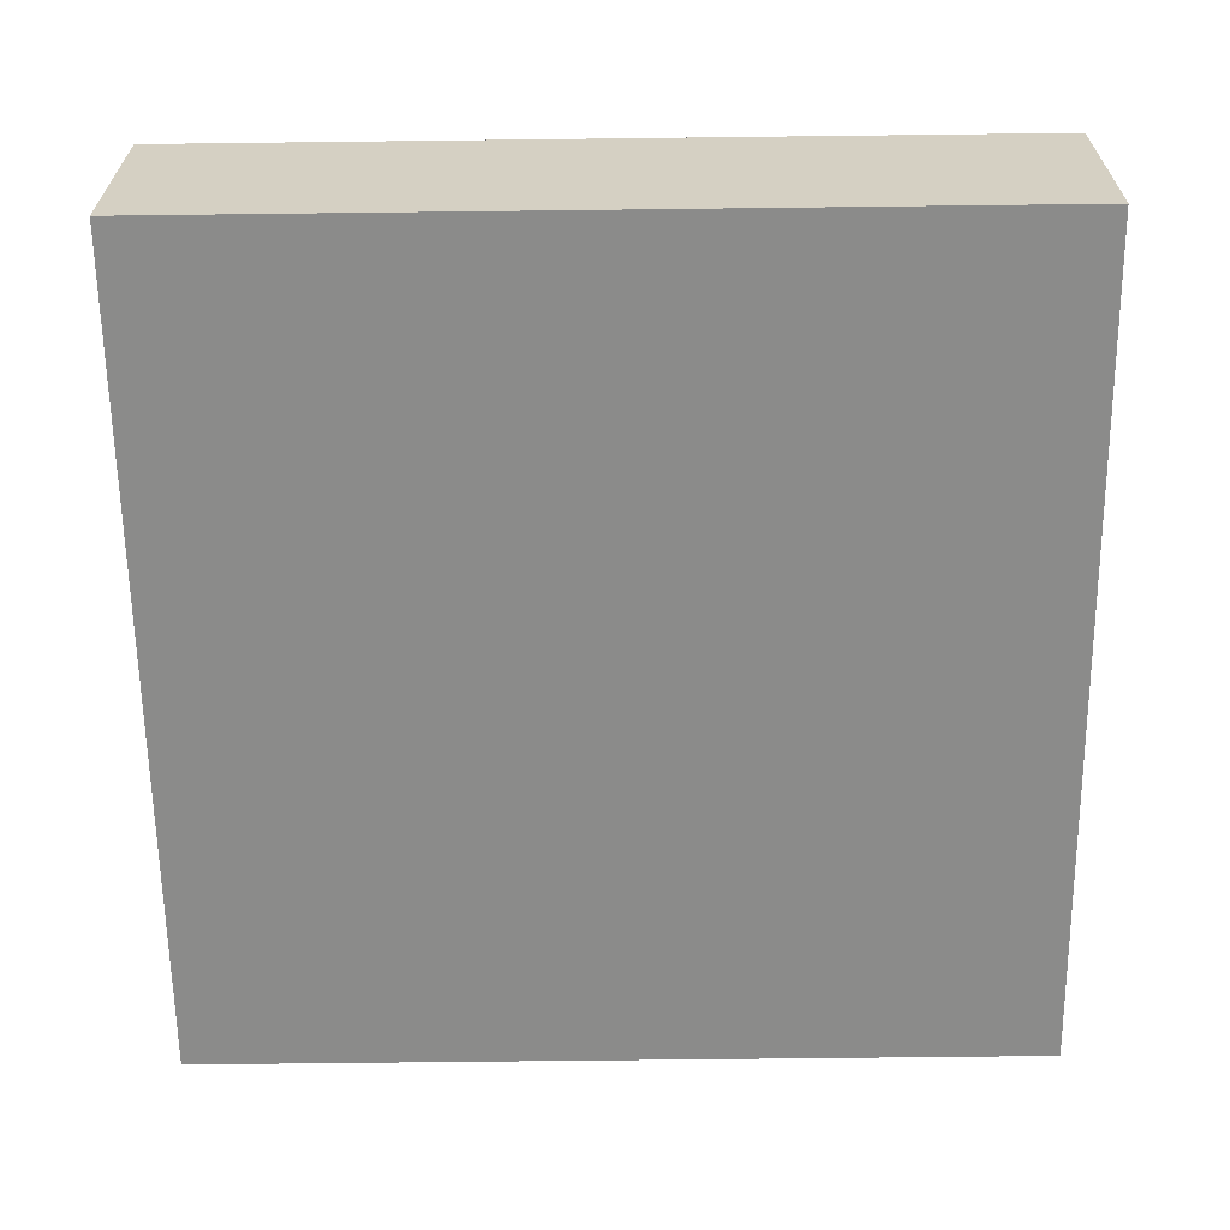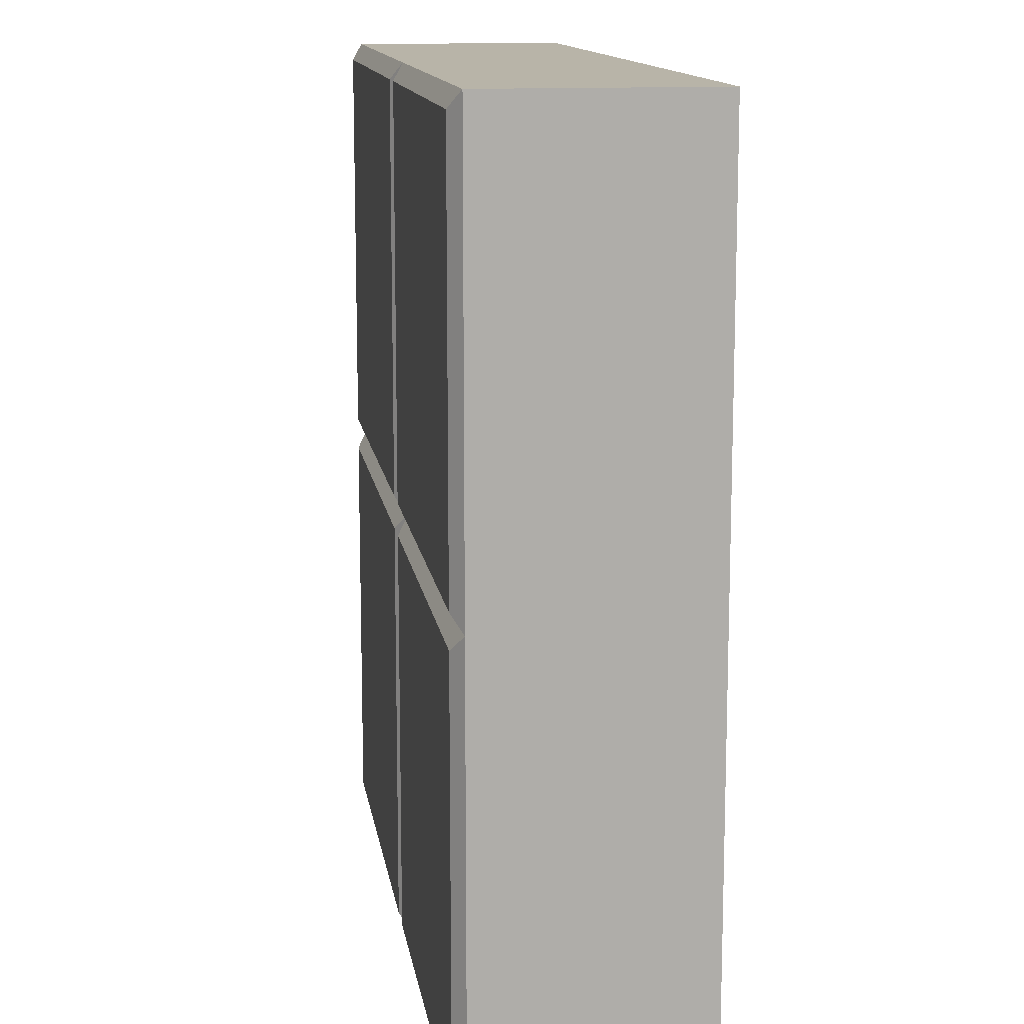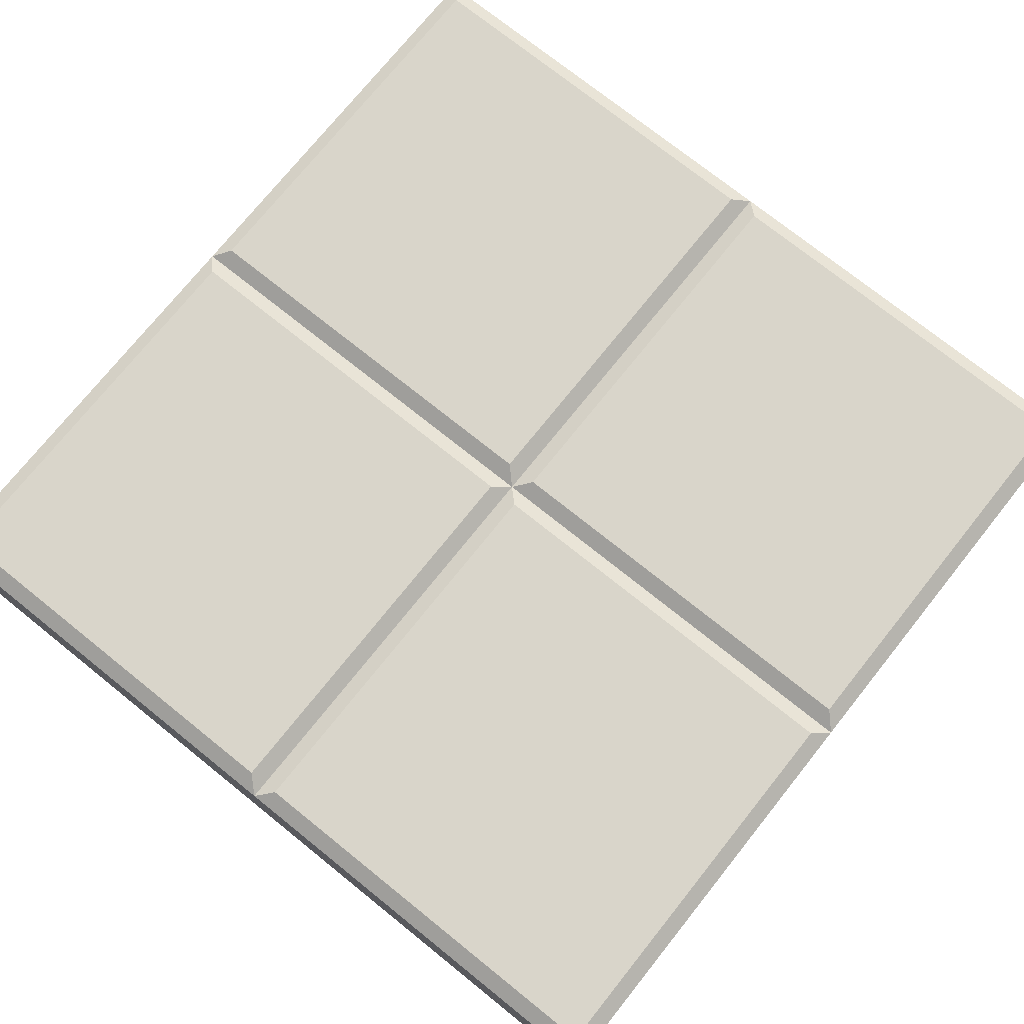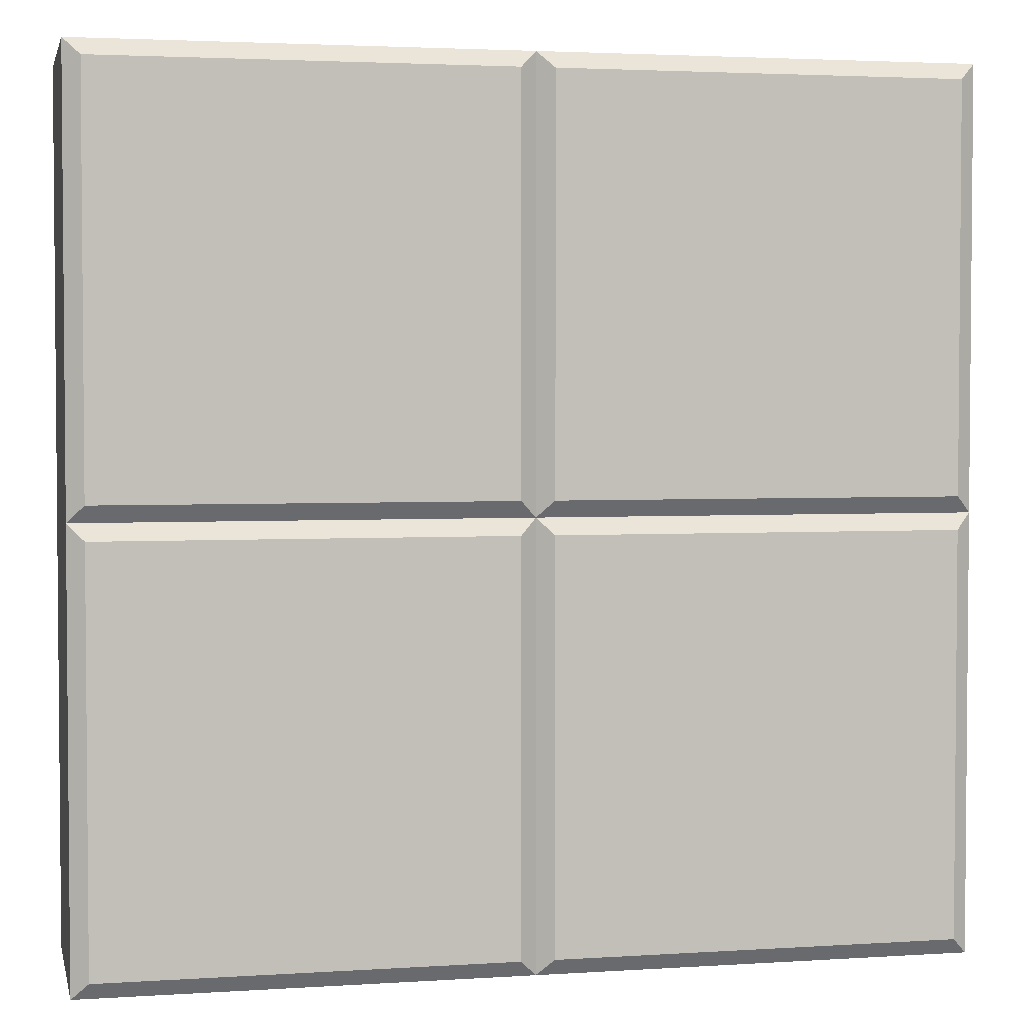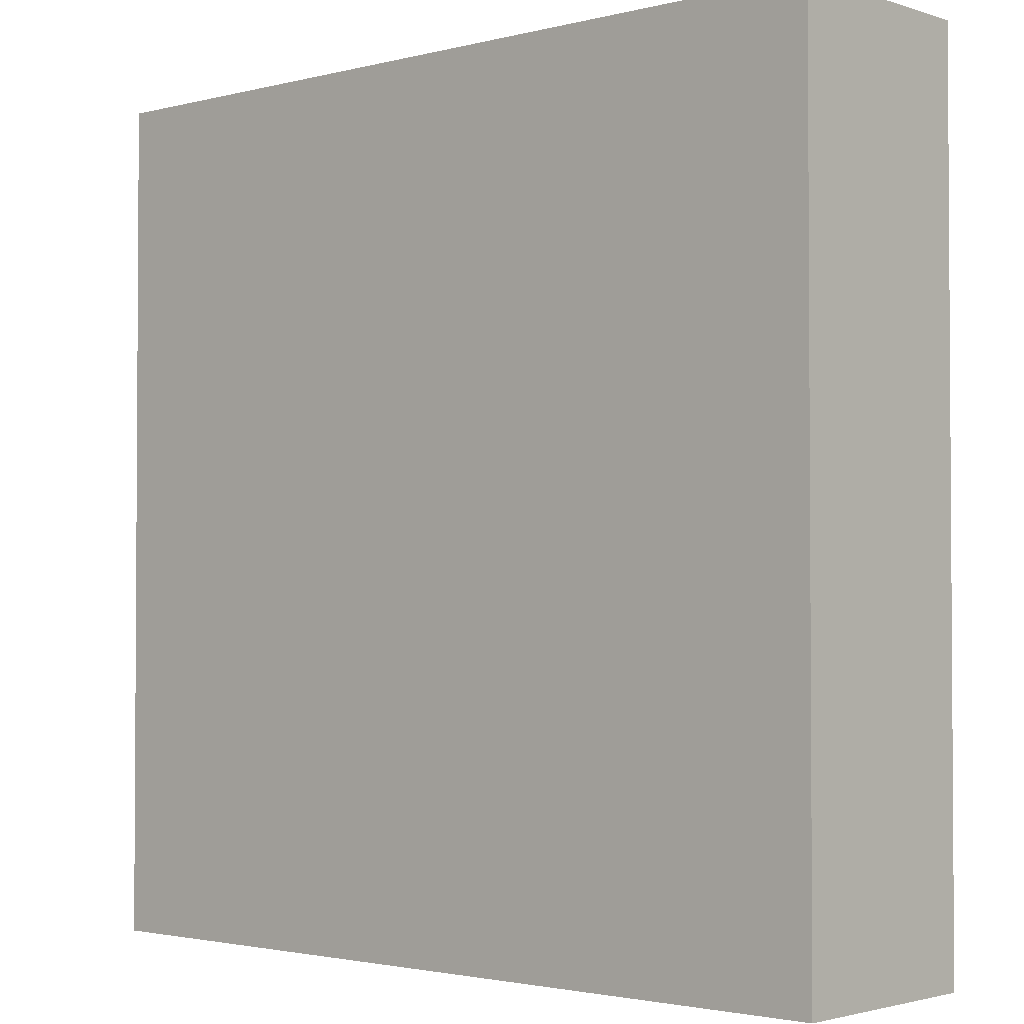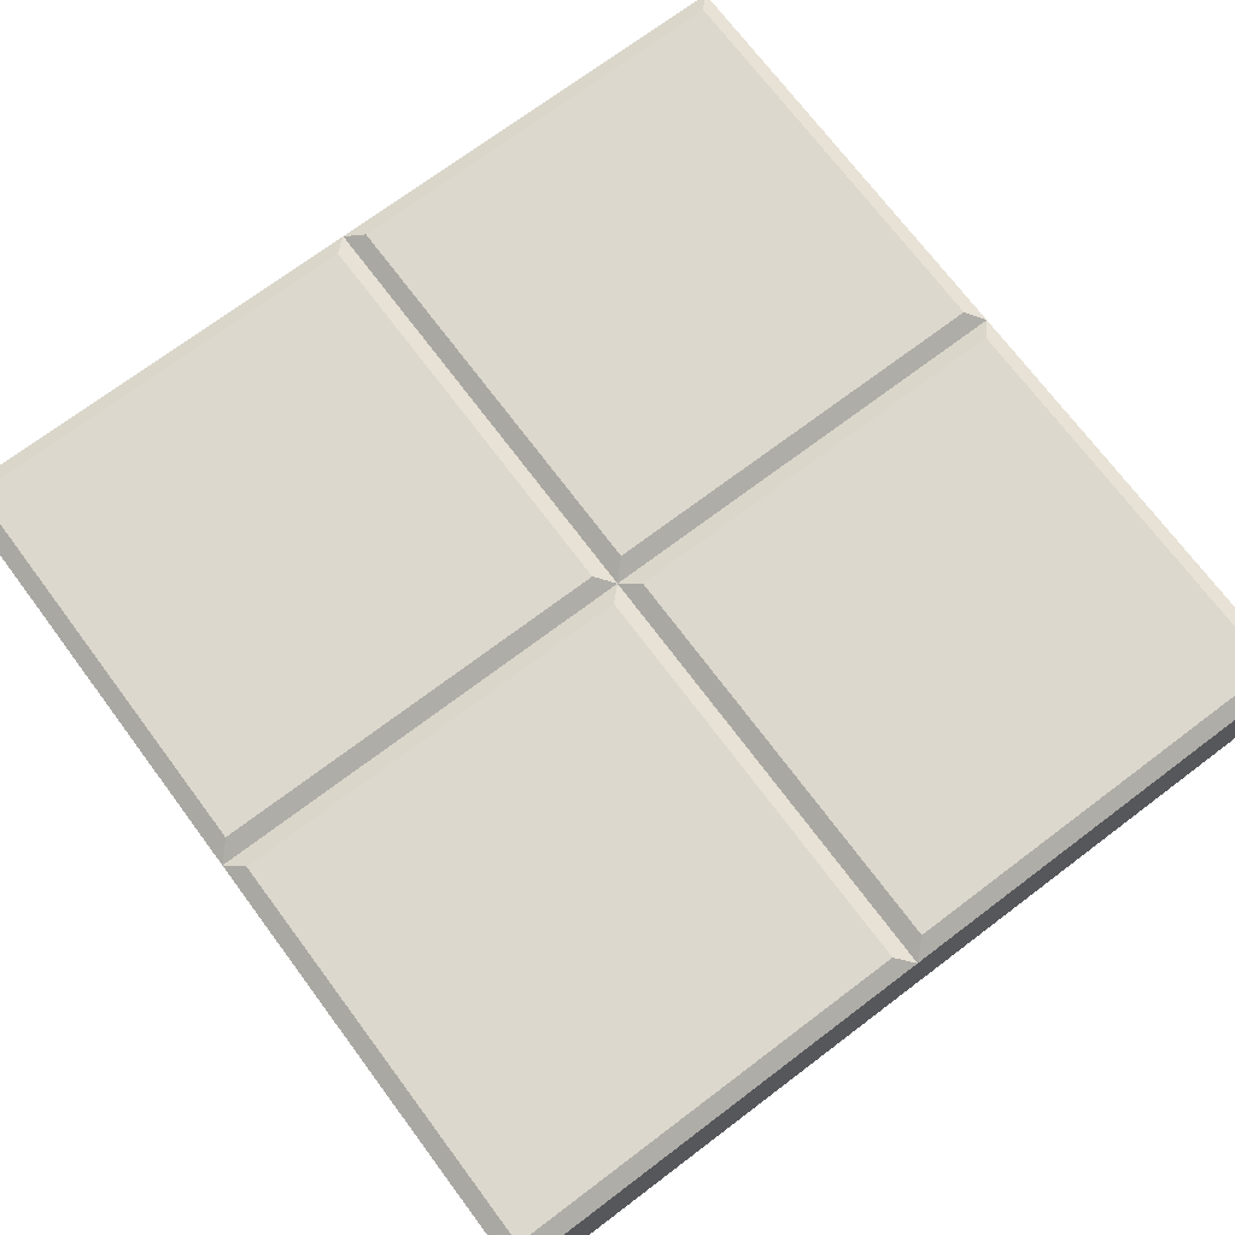
<metadata>
{"format":"obj","ext":"obj","renderer":"f3d","projection":"perspective","resolution":1024,"background":"white","views":[{"elev":-63.7,"azim":0.7,"up":"+Y"},{"elev":13.0,"azim":-98.5,"up":"+Z"},{"elev":74.6,"azim":38.7,"up":"+Y"},{"elev":3.0,"azim":167.5,"up":"+Z"},{"elev":-2.2,"azim":42.0,"up":"+Z"},{"elev":72.6,"azim":-126.9,"up":"+Y"}]}
</metadata>
<code>
g PVM_1_40x40_PVM_1_40x40
v 0.1925 0.105 -0.1925
v 0.2 -0 -0.2
v 0.1925 0.105 0.1925
v 0.2 -0 0.2
v -0.1925 0.105 -0.1925
v -0.2 -0 -0.2
v -0.1925 0.105 0.1925
v -0.2 -0 0.2
v 0.0075 0.105 0.1925
v 0.1925 0.105 -0.0075
v -0.1925 0.105 -0.0075
v -0.0075 0.105 -0.1925
v -0.0075 0.105 -0.0075
v -0.1925 0.105 0.0075
v -0.2 0.1 -0.2
v 0.0075 0.105 -0.1925
v 0.0075 0.105 -0.0075
v 0 0.1 -0.2
v 0.2 0.1 -0.2
v 0.1925 0.105 0.0075
v 0.0075 0.105 0.0075
v 0.2 0.1 0
v 0.2 0.1 0.2
v -0.0075 0.105 0.1925
v -0.0075 0.105 0.0075
v 0 0.1 0.2
v -0.2 0.1 0.2
v -0.2 0.1 0
v 0 0.1 0
f 25 14 7 24
f 4 23 26 27 8
f 8 27 28 15 6
f 6 2 4 8
f 2 19 22 23 4
f 6 15 18 19 2
f 20 21 9 3
f 1 16 17 10
f 12 5 11 13
f 11 5 15 28
f 5 12 18 15
f 12 13 29 18
f 13 11 28 29
f 16 1 19 18
f 1 10 22 19
f 17 16 18 29
f 10 17 29 22
f 20 3 23 22
f 3 9 26 23
f 9 21 29 26
f 21 20 22 29
f 24 7 27 26
f 7 14 28 27
f 25 24 26 29
f 14 25 29 28

</code>
